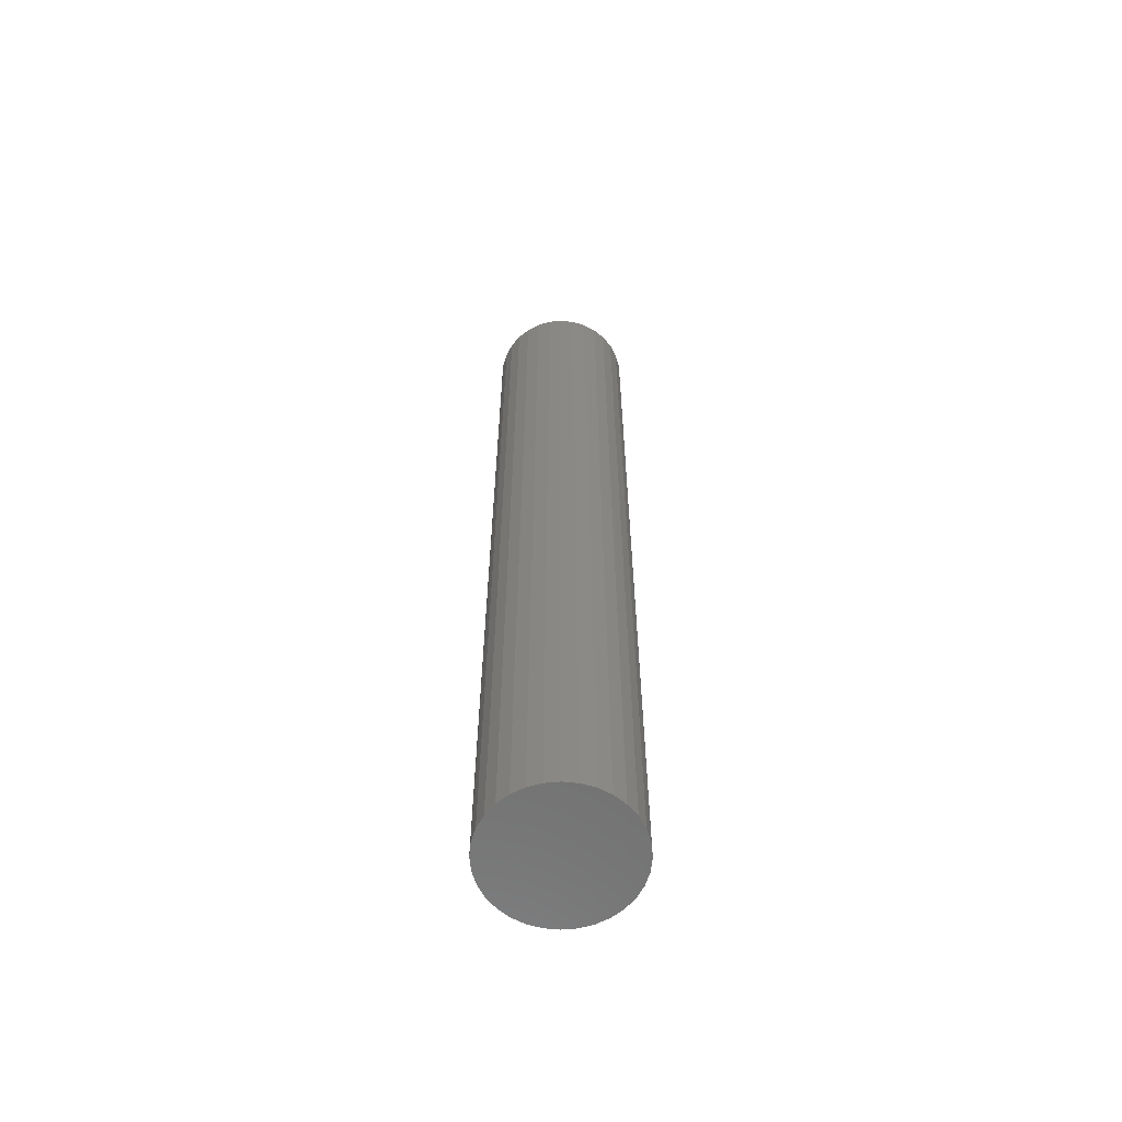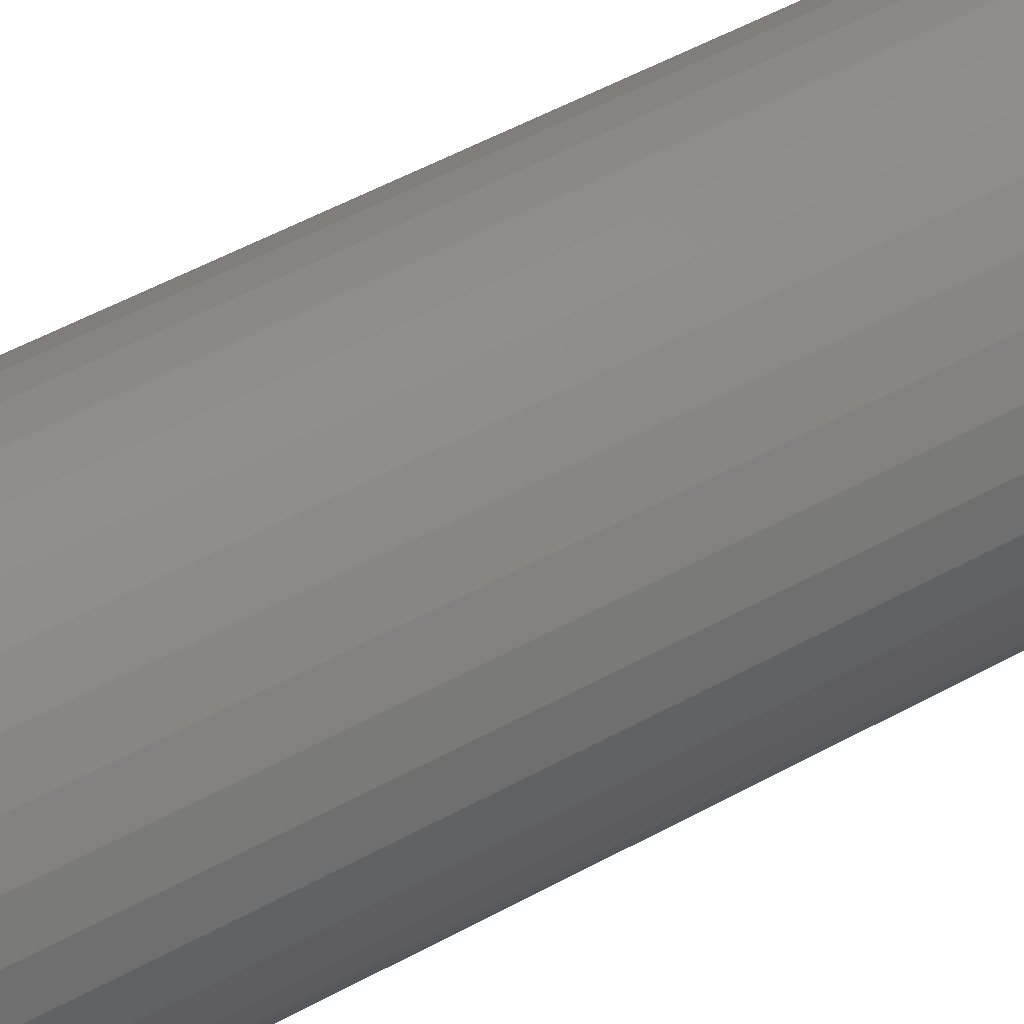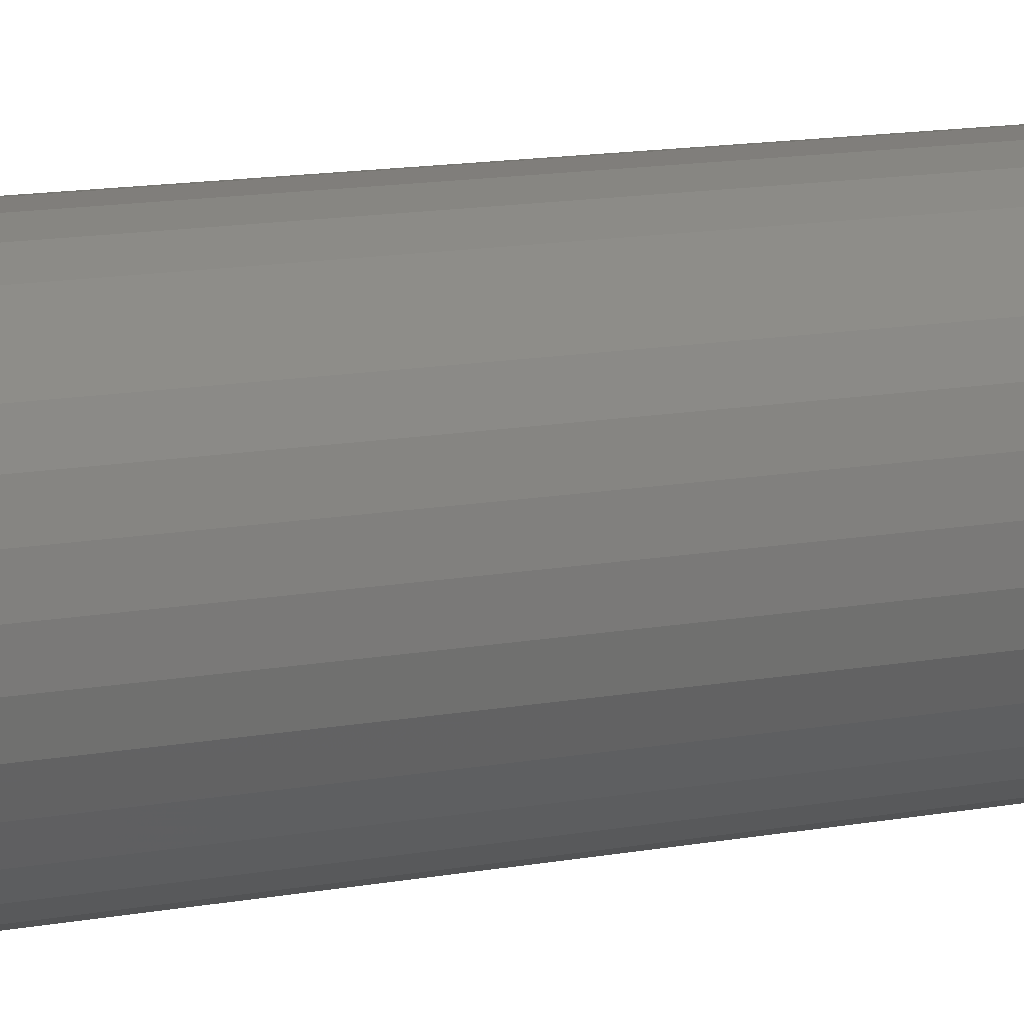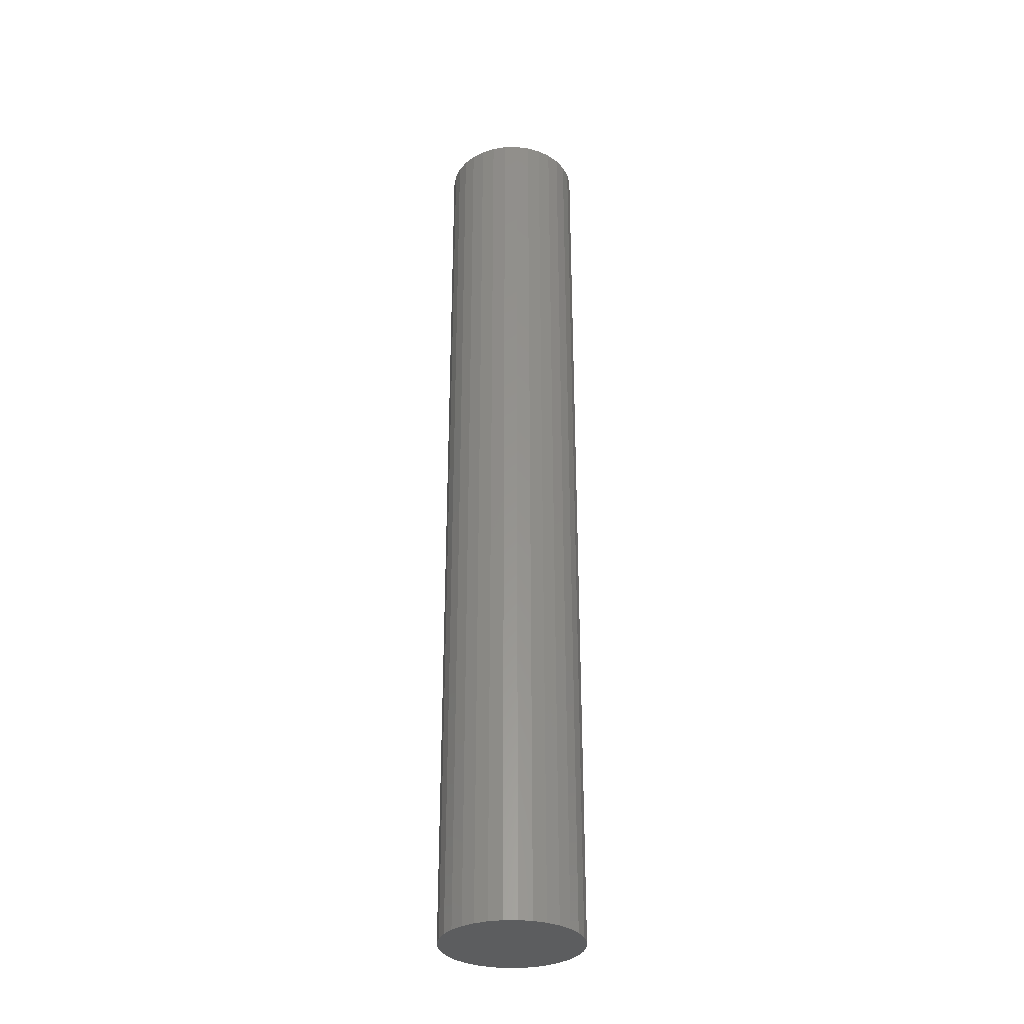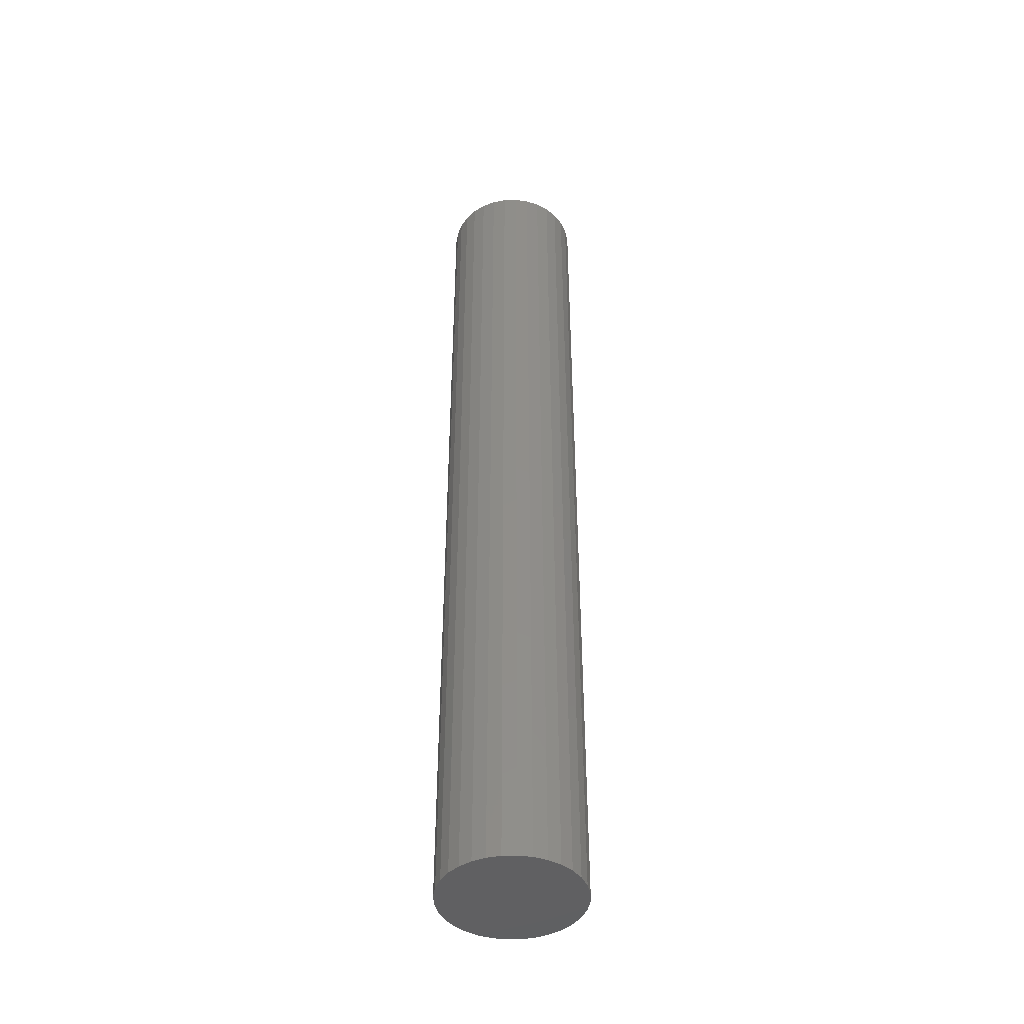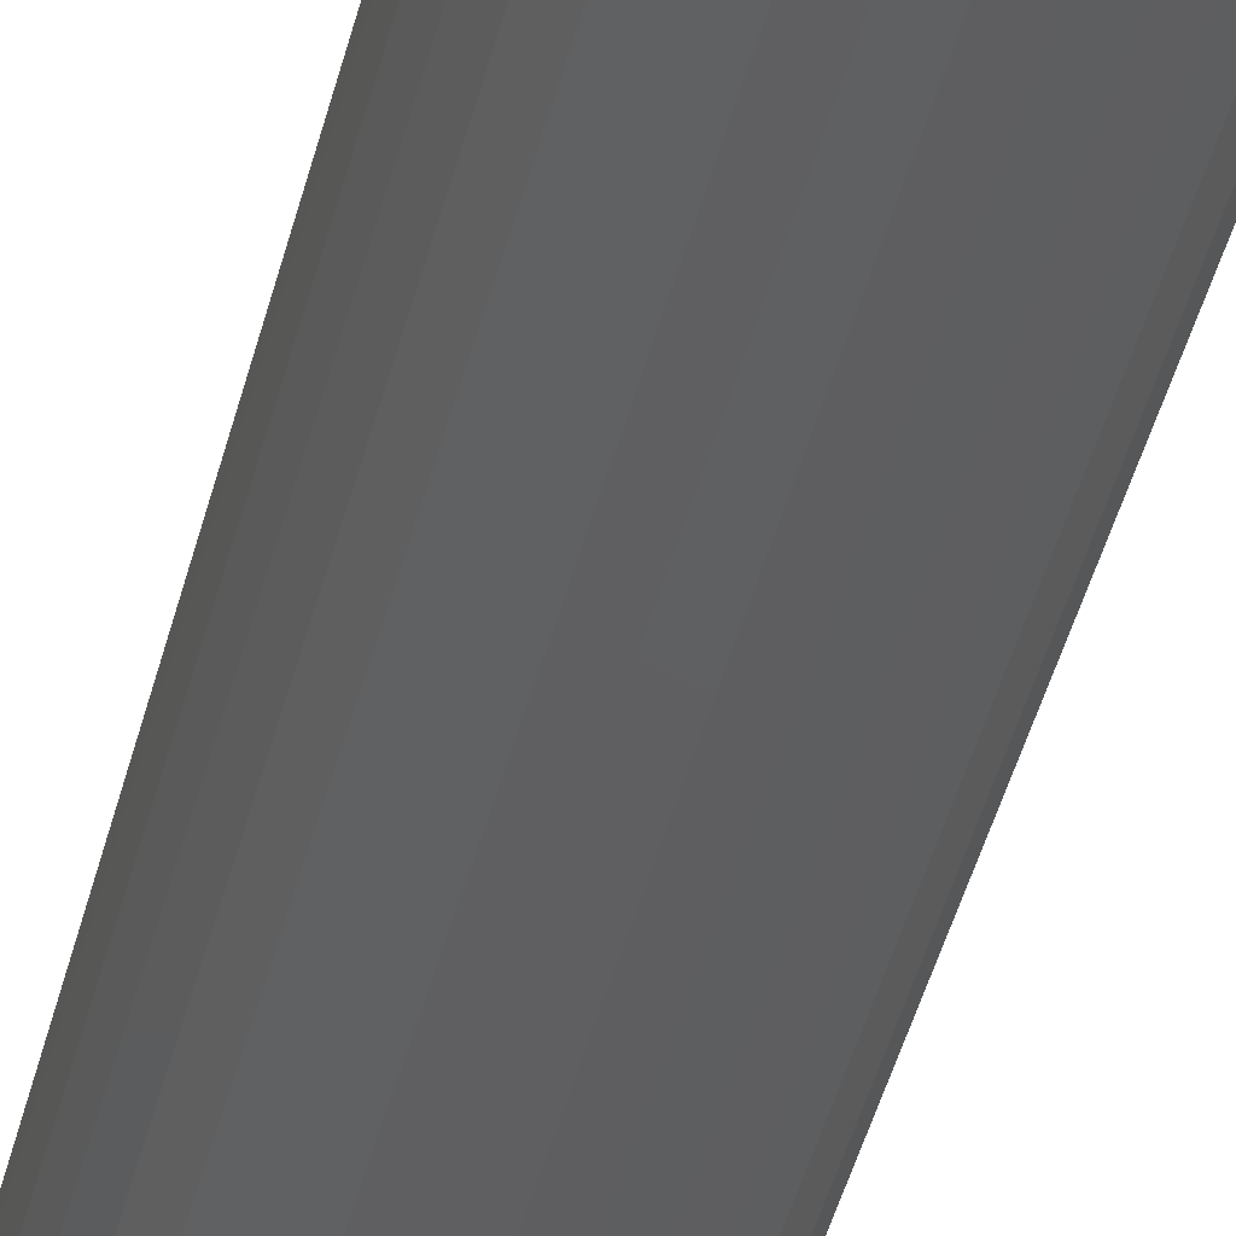
<metadata>
{"format":"stl","ext":"stl","renderer":"f3d","projection":"perspective","resolution":1024,"background":"white","views":[{"elev":-61.6,"azim":44.7,"up":"+Y"},{"elev":35.2,"azim":-129.2,"up":"+Z"},{"elev":7.6,"azim":53.7,"up":"+Z"},{"elev":-32.0,"azim":164.4,"up":"+Y"},{"elev":-43.8,"azim":41.2,"up":"+Y"},{"elev":-38.1,"azim":167.7,"up":"+Z"}]}
</metadata>
<code>
# stl→obj: 96 verts, 188 faces
v -0.01021 9.842e-18 0.0294
v -0.004235 1.017e-17 0.03121
v 0.001974 1.052e-17 0.03183
v 0.008183 1.086e-17 0.03121
v 0.01415 1.119e-17 0.0294
v -0.01571 9.536e-18 0.02646
v 0.01966 1.15e-17 0.02646
v -0.02053 9.269e-18 0.0225
v 0.02448 1.177e-17 0.0225
v -0.02449 9.049e-18 0.01768
v 0.02844 1.199e-17 0.01768
v -0.02743 8.886e-18 0.01218
v 0.03138 1.215e-17 0.01218
v -0.02924 8.785e-18 0.006209
v 0.03319 1.225e-17 0.006209
v 0.03138 1.215e-17 -0.01218
v -0.02743 8.886e-18 -0.01218
v 0.03319 1.225e-17 -0.006209
v -0.02449 9.049e-18 -0.01768
v 0.02844 1.199e-17 -0.01768
v -0.02053 9.269e-18 -0.0225
v 0.02448 1.177e-17 -0.0225
v -0.01571 9.536e-18 -0.02646
v 0.01966 1.15e-17 -0.02646
v -0.01021 9.842e-18 -0.0294
v 0.01415 1.119e-17 -0.0294
v -0.004235 1.017e-17 -0.03121
v 0.001974 1.052e-17 -0.03183
v 0.008183 1.086e-17 -0.03121
v -0.02924 8.785e-18 -0.006209
v -0.02985 8.751e-18 1.386e-09
v 0.0338 1.228e-17 1.64e-17
v 0.05724 -0.007812 -4.206e-17
v 0.05724 -0.75 2.056e-17
v 0.05617 -0.007812 -0.01078
v 0.05617 -0.75 -0.01078
v 0.05303 -0.007812 -0.02115
v 0.05303 -0.75 -0.02115
v 0.04792 -0.007812 -0.0307
v 0.04792 -0.75 -0.0307
v 0.04105 -0.007812 -0.03908
v 0.04105 -0.75 -0.03908
v 0.03268 -0.007812 -0.04595
v 0.03268 -0.75 -0.04595
v 0.02312 -0.007812 -0.05106
v 0.02312 -0.75 -0.05106
v 0.01275 -0.007812 -0.0542
v 0.01275 -0.75 -0.0542
v 0.001974 -0.007812 -0.05526
v 0.001974 -0.75 -0.05526
v -0.008808 -0.007812 -0.0542
v -0.008808 -0.75 -0.0542
v -0.01917 -0.007812 -0.05106
v -0.01917 -0.75 -0.05106
v -0.02873 -0.007812 -0.04595
v -0.02873 -0.75 -0.04595
v -0.0371 -0.007812 -0.03908
v -0.0371 -0.75 -0.03908
v -0.04398 -0.007812 -0.0307
v -0.04398 -0.75 -0.0307
v -0.04908 -0.007812 -0.02115
v -0.04908 -0.75 -0.02115
v -0.05223 -0.007812 -0.01078
v -0.05223 -0.75 -0.01078
v -0.05329 -0.007812 -8.608e-17
v -0.05329 -0.75 -8.608e-17
v -0.05223 -0.007812 0.01078
v -0.05223 -0.75 0.01078
v -0.04908 -0.007812 0.02115
v -0.04908 -0.75 0.02115
v -0.04398 -0.007812 0.0307
v -0.04398 -0.75 0.0307
v -0.0371 -0.007812 0.03908
v -0.0371 -0.75 0.03908
v -0.02873 -0.007812 0.04595
v -0.02873 -0.75 0.04595
v -0.01917 -0.007812 0.05106
v -0.01917 -0.75 0.05106
v -0.008808 -0.007812 0.0542
v -0.008808 -0.75 0.0542
v 0.001974 -0.007812 0.05526
v 0.001974 -0.75 0.05526
v 0.01275 -0.007812 0.0542
v 0.01275 -0.75 0.0542
v 0.02312 -0.007812 0.05106
v 0.02312 -0.75 0.05106
v 0.03268 -0.007812 0.04595
v 0.03268 -0.75 0.04595
v 0.04105 -0.007812 0.03908
v 0.04105 -0.75 0.03908
v 0.04792 -0.007812 0.0307
v 0.04792 -0.75 0.0307
v 0.05303 -0.007812 0.02115
v 0.05303 -0.75 0.02115
v 0.05617 -0.007812 0.01078
v 0.05617 -0.75 0.01078
f 1 2 3
f 1 3 4
f 5 1 4
f 6 1 5
f 7 6 5
f 8 6 7
f 9 8 7
f 10 8 9
f 11 10 9
f 12 10 11
f 13 12 11
f 14 12 13
f 15 14 13
f 16 17 18
f 19 17 16
f 20 19 16
f 21 19 20
f 22 21 20
f 23 21 22
f 24 23 22
f 25 23 24
f 26 25 24
f 27 25 26
f 28 27 26
f 29 28 26
f 17 30 18
f 18 30 31
f 18 31 32
f 32 31 14
f 32 14 15
f 33 34 35
f 35 34 36
f 35 36 37
f 37 36 38
f 37 38 39
f 39 38 40
f 39 40 41
f 41 40 42
f 41 42 43
f 43 42 44
f 43 44 45
f 45 44 46
f 45 46 47
f 47 46 48
f 47 48 49
f 49 48 50
f 49 50 51
f 51 50 52
f 51 52 53
f 53 52 54
f 53 54 55
f 55 54 56
f 55 56 57
f 57 56 58
f 57 58 59
f 59 58 60
f 59 60 61
f 61 60 62
f 61 62 63
f 63 62 64
f 63 64 65
f 65 64 66
f 65 66 67
f 67 66 68
f 67 68 69
f 69 68 70
f 69 70 71
f 71 70 72
f 71 72 73
f 73 72 74
f 73 74 75
f 75 74 76
f 75 76 77
f 77 76 78
f 77 78 79
f 79 78 80
f 79 80 81
f 81 80 82
f 81 82 83
f 83 82 84
f 83 84 85
f 85 84 86
f 85 86 87
f 87 86 88
f 87 88 89
f 89 88 90
f 89 90 91
f 91 90 92
f 91 92 93
f 93 92 94
f 93 94 95
f 95 94 96
f 95 96 33
f 33 96 34
f 9 85 87
f 9 87 89
f 89 91 9
f 9 91 11
f 11 91 13
f 15 13 91
f 4 79 81
f 4 81 83
f 83 85 4
f 4 85 5
f 5 85 7
f 85 9 7
f 1 73 75
f 1 75 77
f 77 79 1
f 1 79 2
f 2 79 3
f 79 4 3
f 10 67 69
f 10 69 71
f 71 73 10
f 10 73 8
f 8 73 6
f 73 1 6
f 65 67 10
f 65 10 12
f 65 12 14
f 65 14 31
f 32 15 91
f 32 91 93
f 32 93 95
f 32 95 33
f 21 53 55
f 21 55 57
f 57 59 21
f 21 59 19
f 19 59 17
f 30 17 59
f 27 47 49
f 27 49 51
f 51 53 27
f 27 53 25
f 25 53 23
f 53 21 23
f 26 41 43
f 26 43 45
f 45 47 26
f 26 47 29
f 29 47 28
f 47 27 28
f 20 35 37
f 20 37 39
f 39 41 20
f 20 41 22
f 22 41 24
f 41 26 24
f 33 35 20
f 33 20 16
f 33 16 18
f 33 18 32
f 31 30 59
f 31 59 61
f 31 61 63
f 31 63 65
f 80 84 82
f 84 80 78
f 84 78 86
f 86 78 76
f 86 76 88
f 88 76 74
f 88 74 90
f 90 74 72
f 90 72 92
f 92 72 70
f 92 70 94
f 38 60 40
f 40 60 58
f 40 58 42
f 42 58 56
f 42 56 44
f 44 56 54
f 44 54 46
f 46 54 52
f 46 52 48
f 48 52 50
f 94 70 96
f 96 70 68
f 96 68 34
f 34 68 66
f 34 66 36
f 36 66 64
f 36 64 38
f 38 64 62
f 38 62 60

</code>
